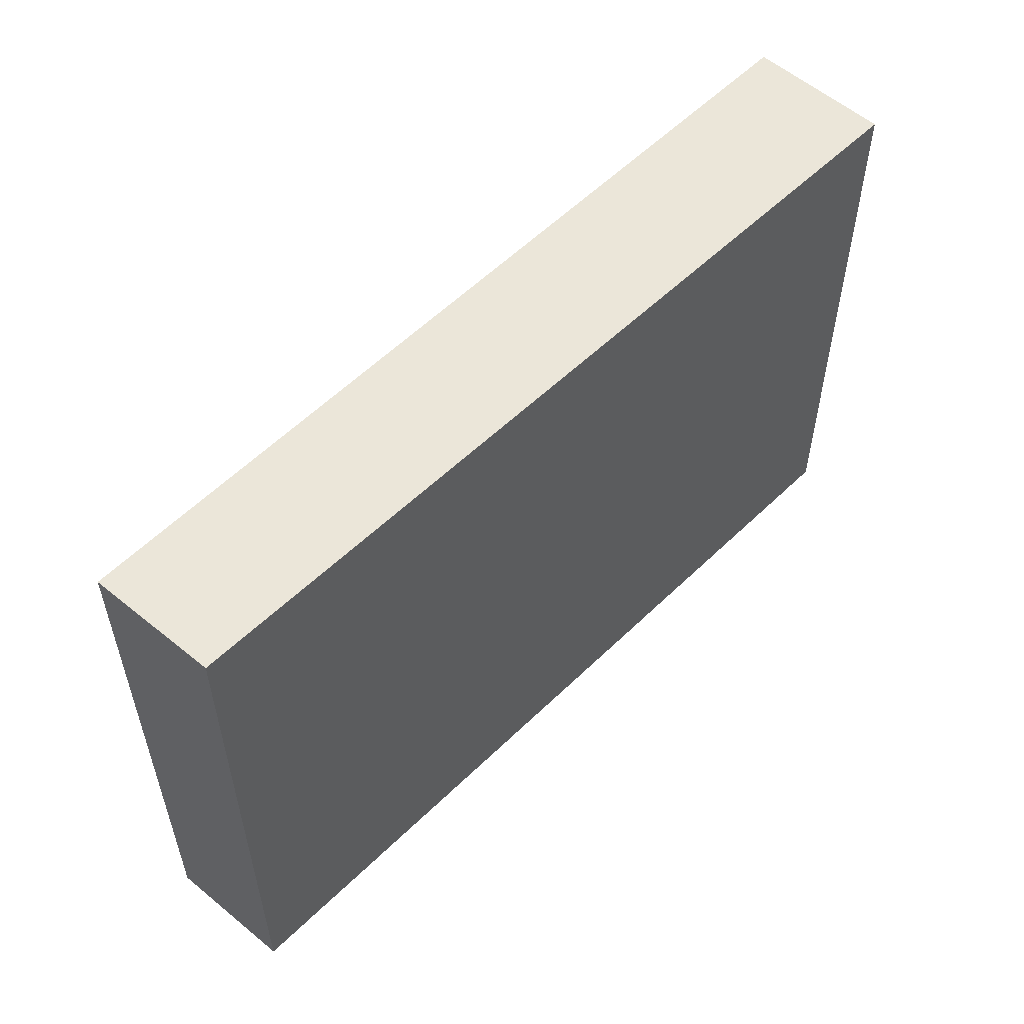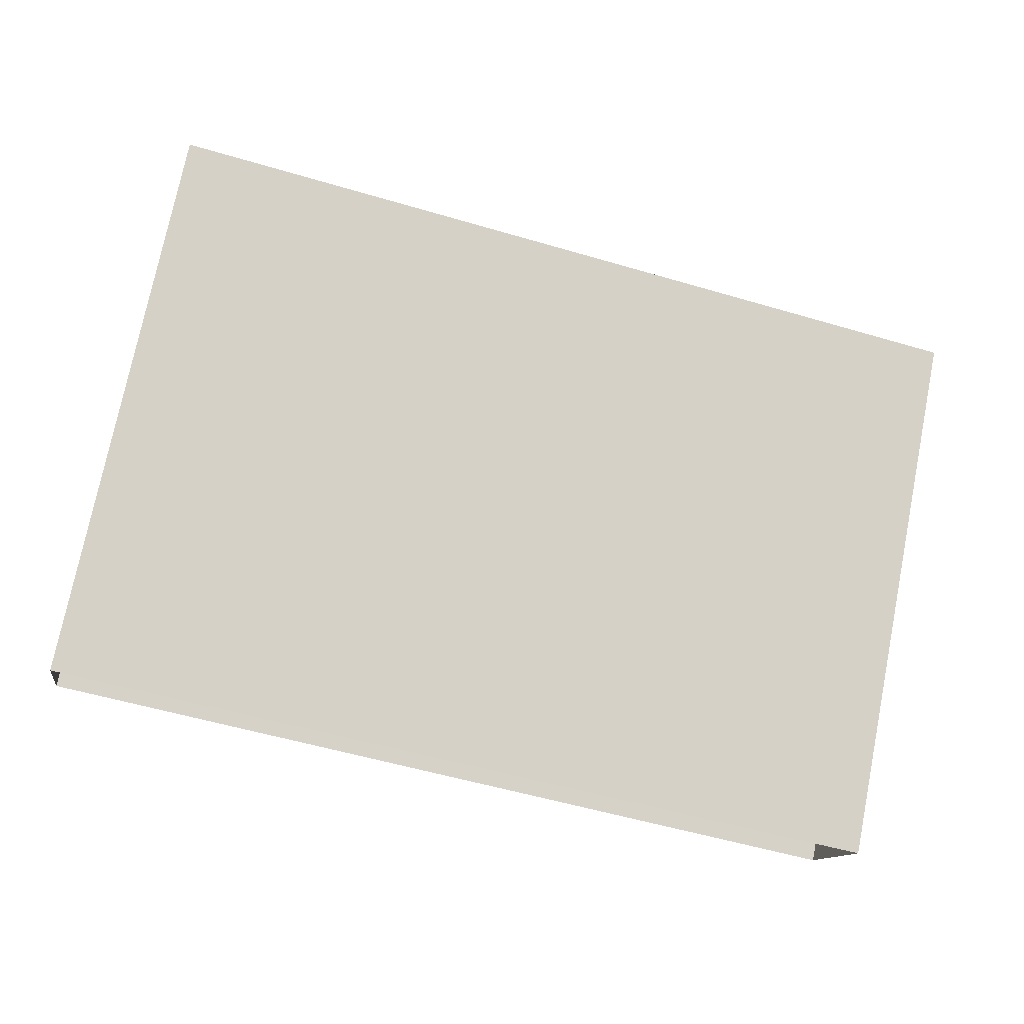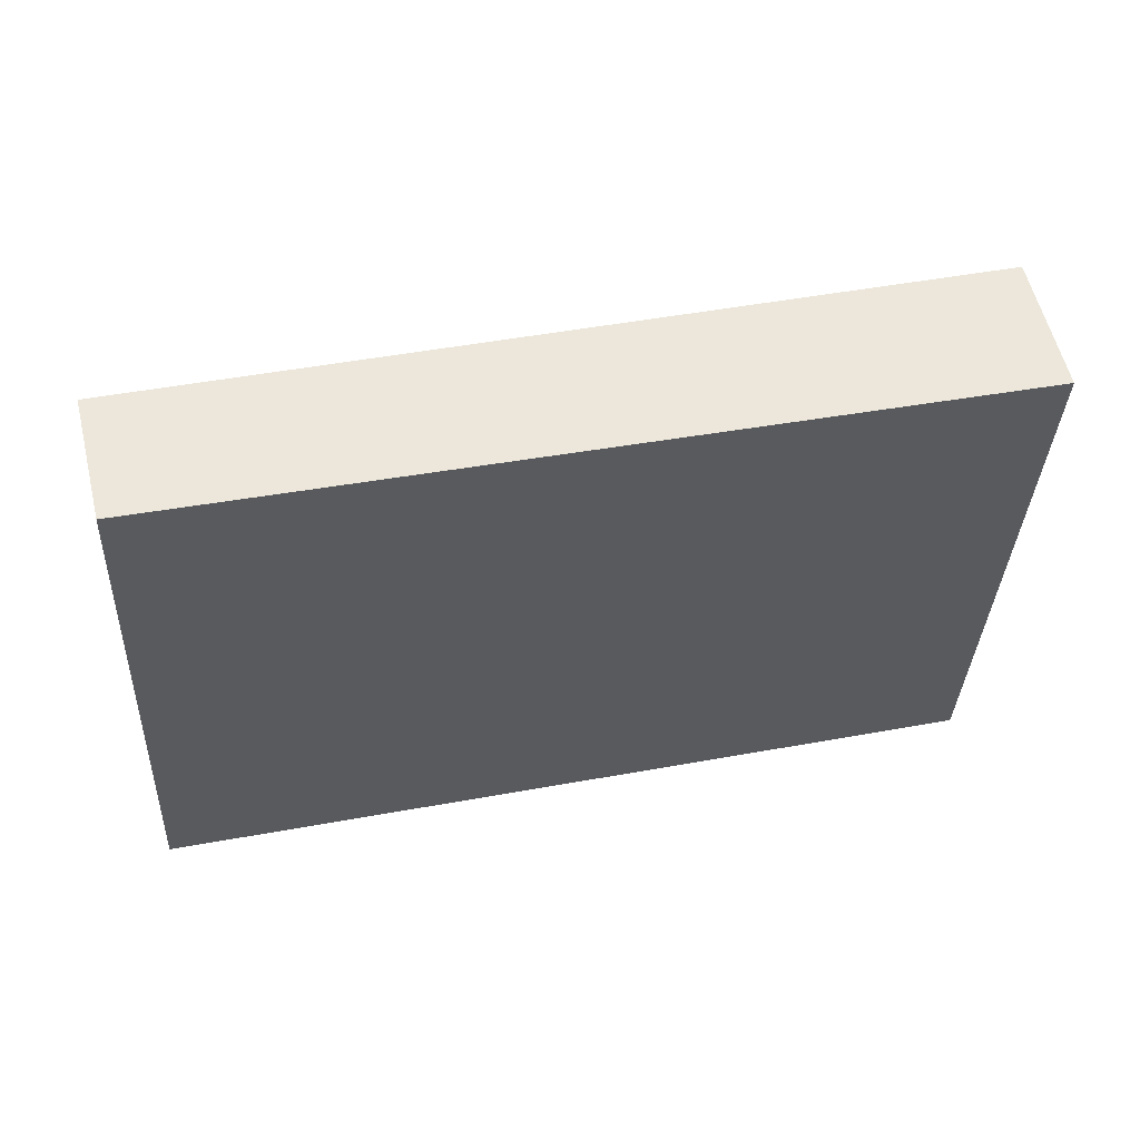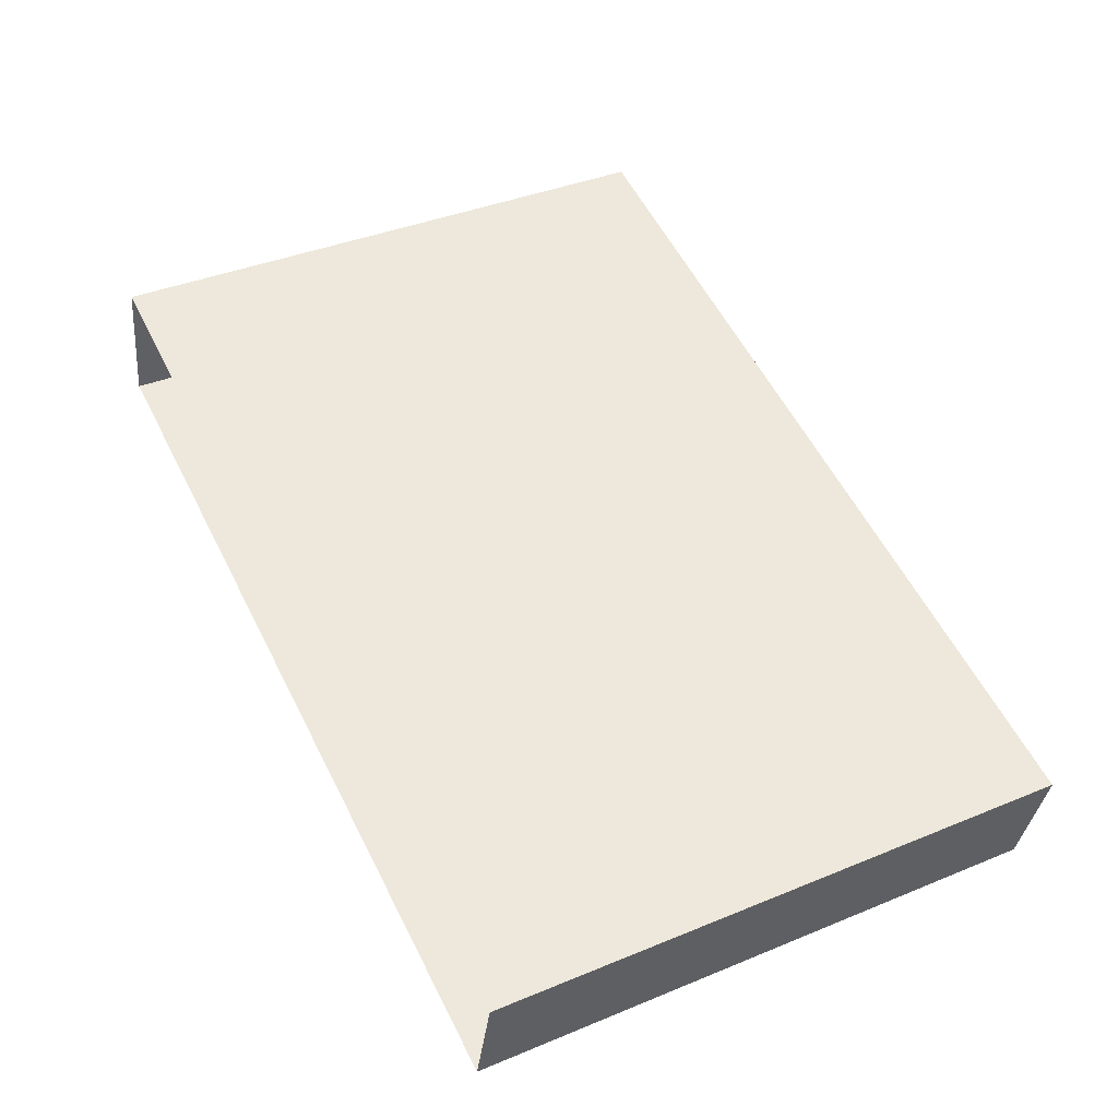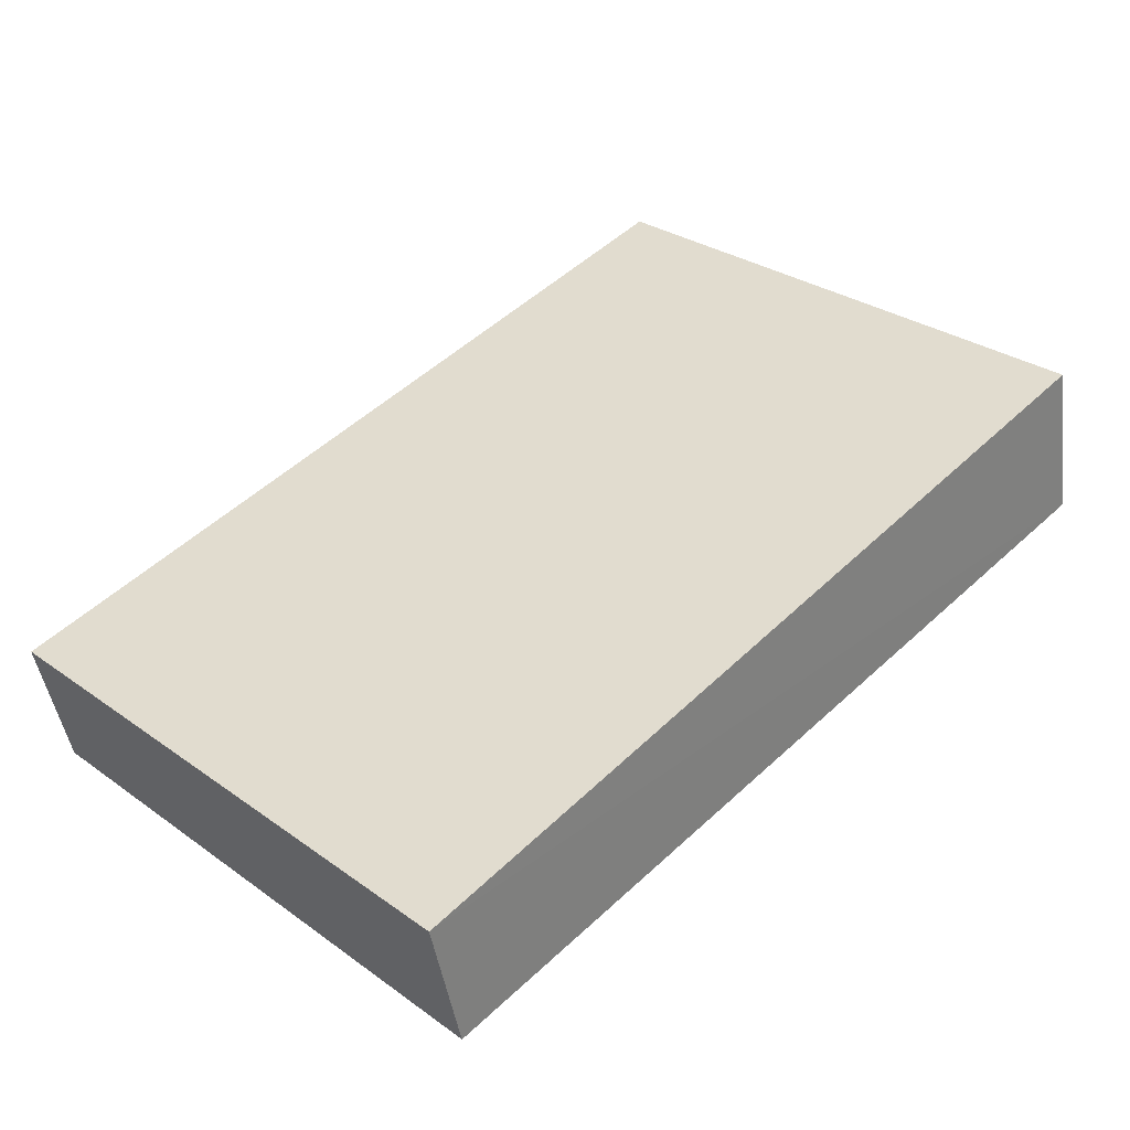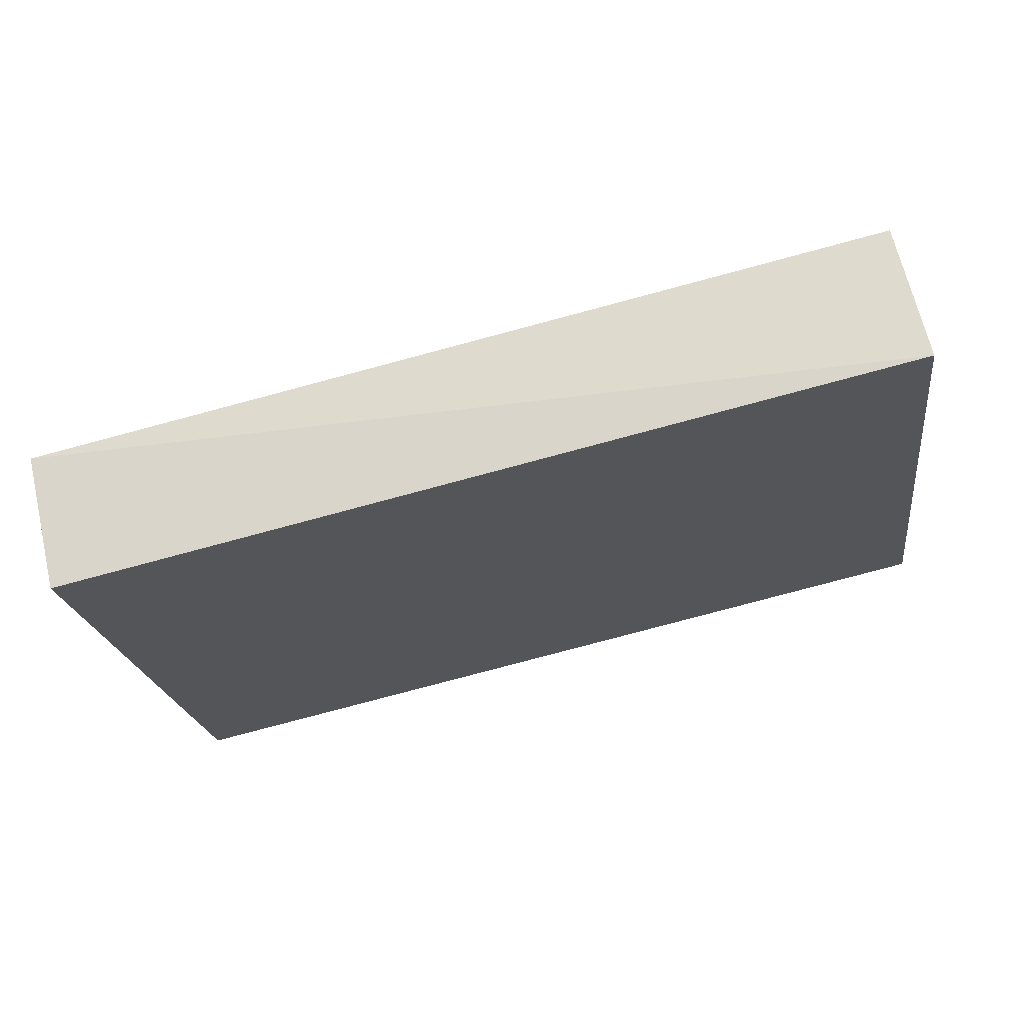
<metadata>
{"format":"obj","ext":"obj","renderer":"f3d","projection":"perspective","resolution":1024,"background":"white","views":[{"elev":55.4,"azim":-33.2,"up":"+Z"},{"elev":75.0,"azim":-168.7,"up":"+Y"},{"elev":-35.6,"azim":-2.8,"up":"+Y"},{"elev":40.8,"azim":-117.2,"up":"+Y"},{"elev":31.0,"azim":-44.6,"up":"+Y"},{"elev":-21.1,"azim":7.8,"up":"+Y"}]}
</metadata>
<code>
v 1.241e+05 7.855e+05 18.64
v 1.241e+05 7.855e+05 18.64
v 1.241e+05 7.855e+05 18.64
v 1.241e+05 7.855e+05 18.64
v 1.241e+05 7.855e+05 22.31
v 1.241e+05 7.855e+05 22.31
v 1.241e+05 7.855e+05 22.31
v 1.241e+05 7.855e+05 22.31
f 1 2 3
f 1 4 2
f 5 6 7
f 5 8 6
f 6 1 3
f 7 6 3
f 8 4 1
f 6 8 1
f 8 2 4
f 8 5 2
f 5 3 2
f 5 7 3

</code>
